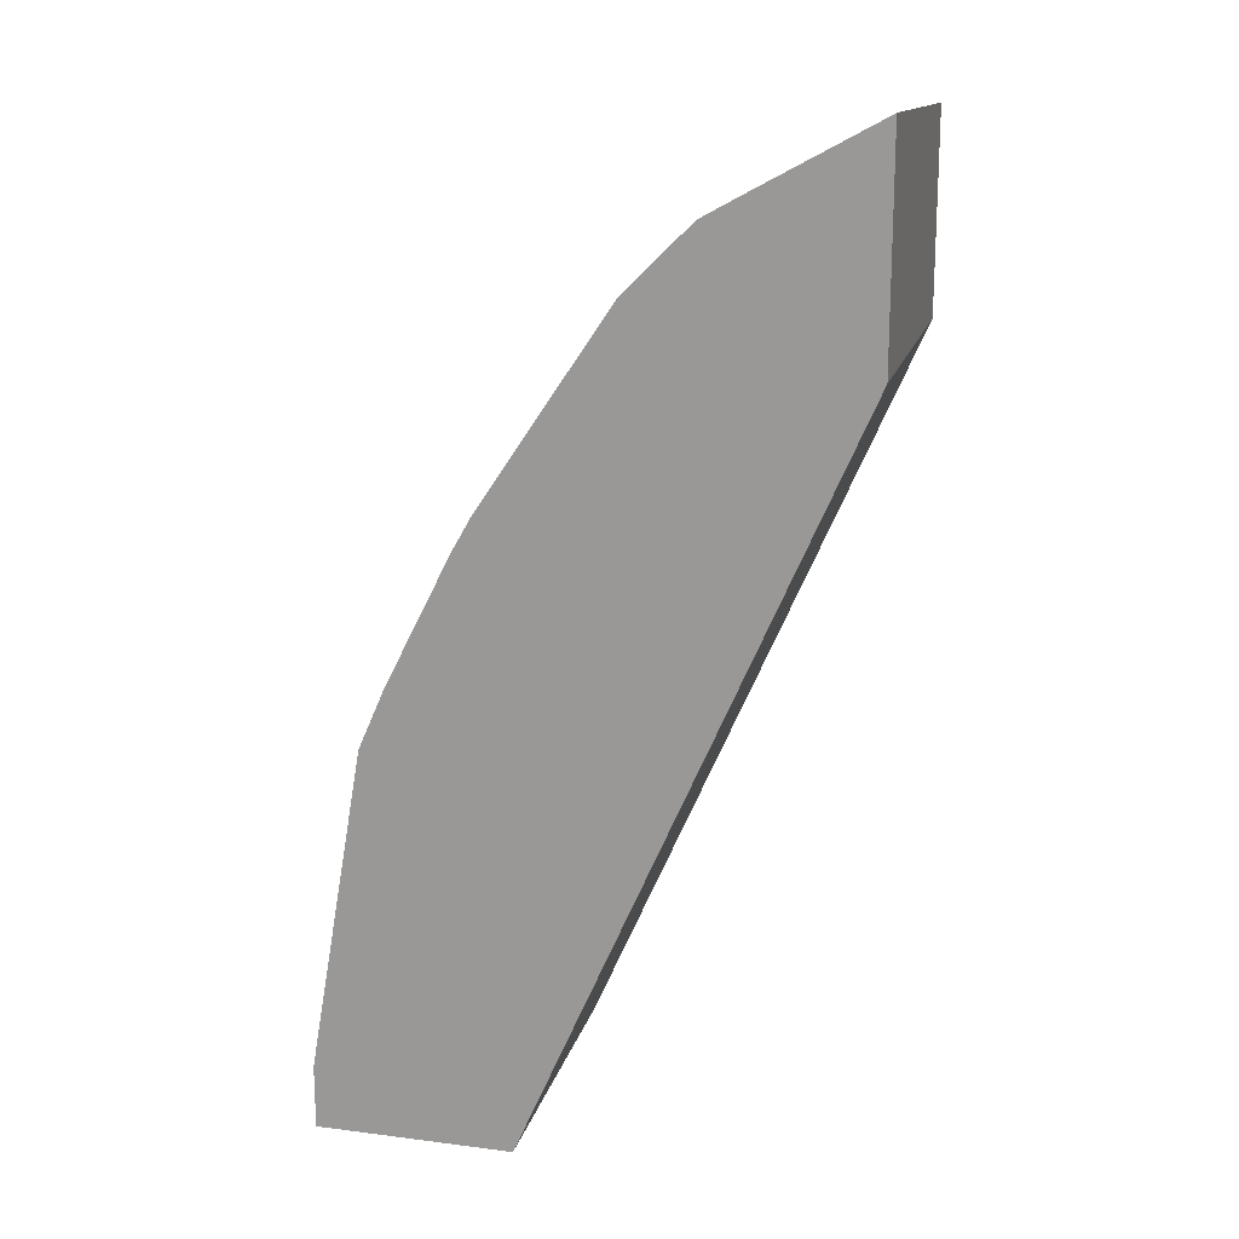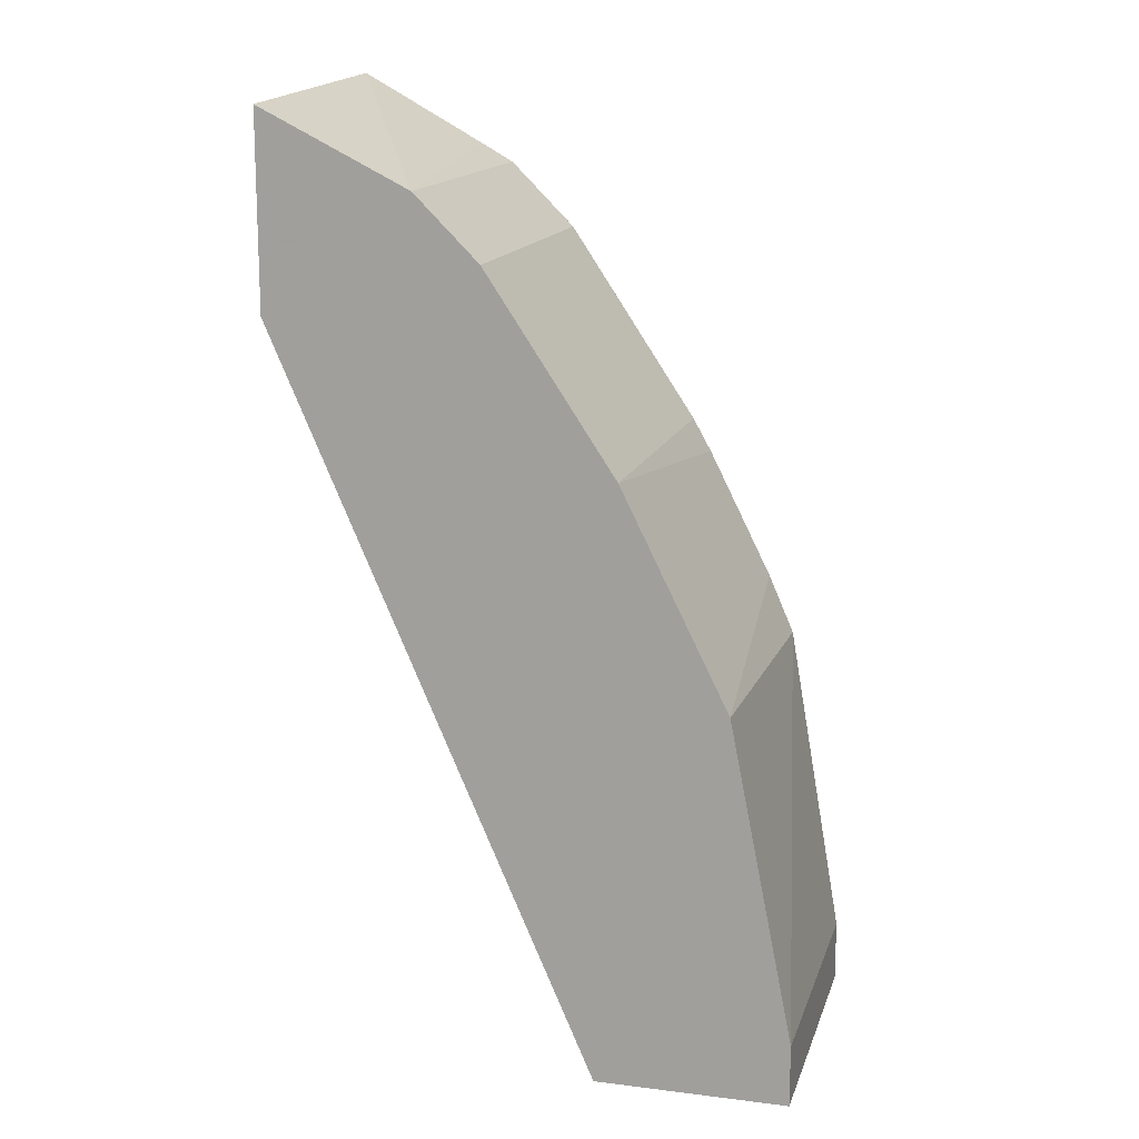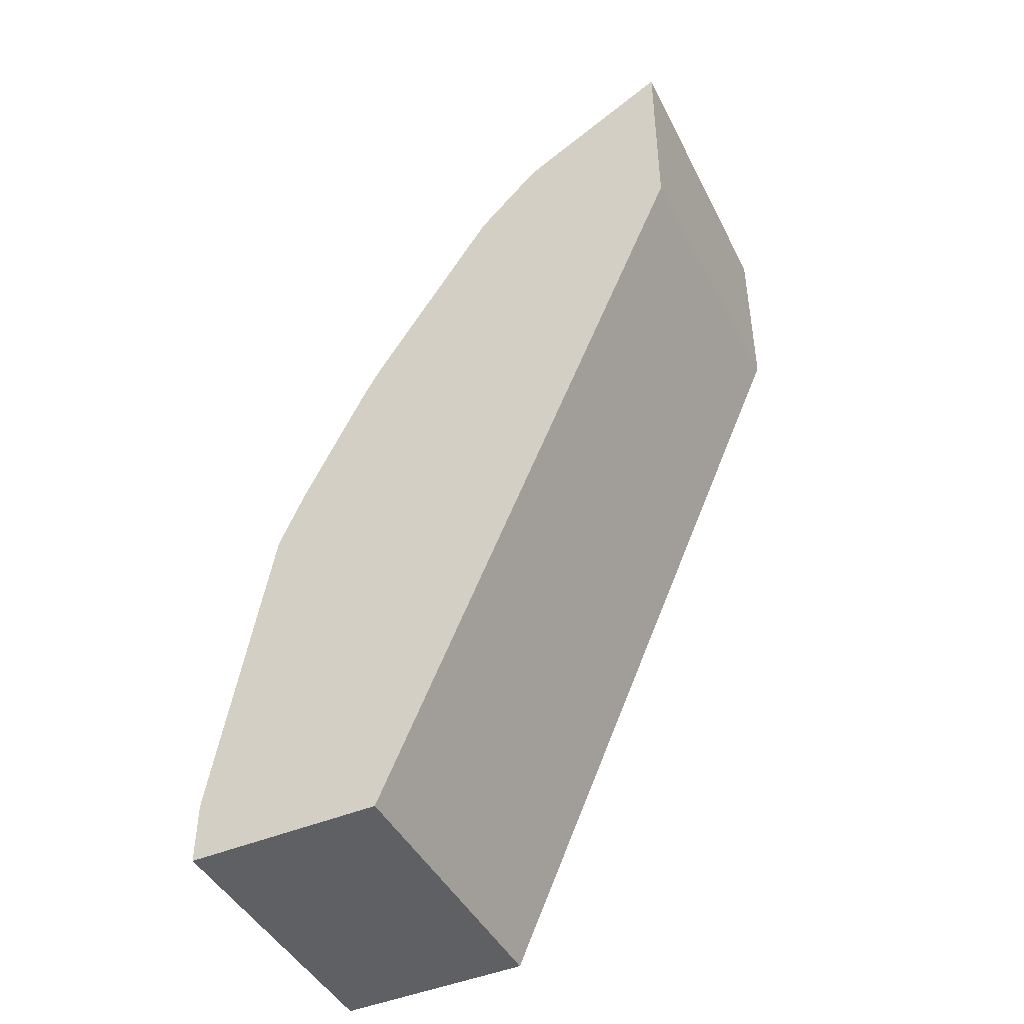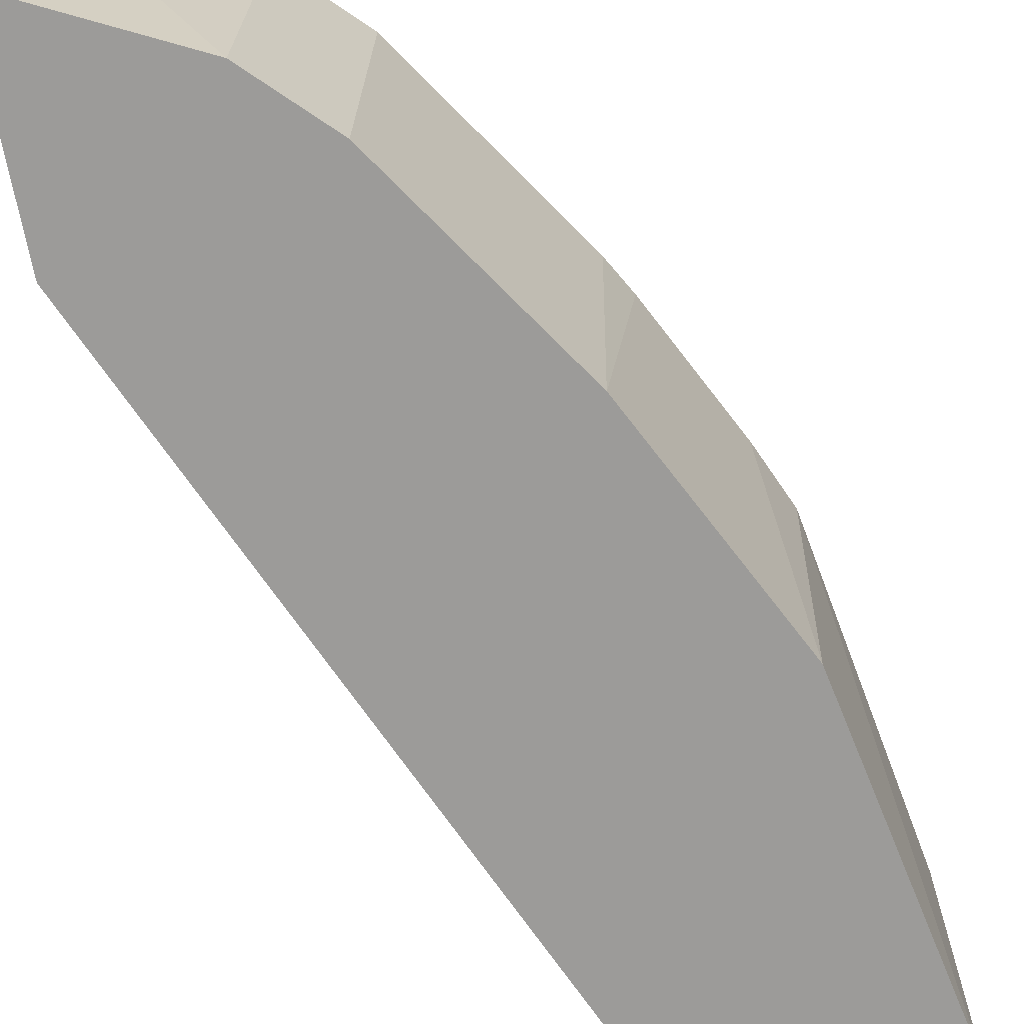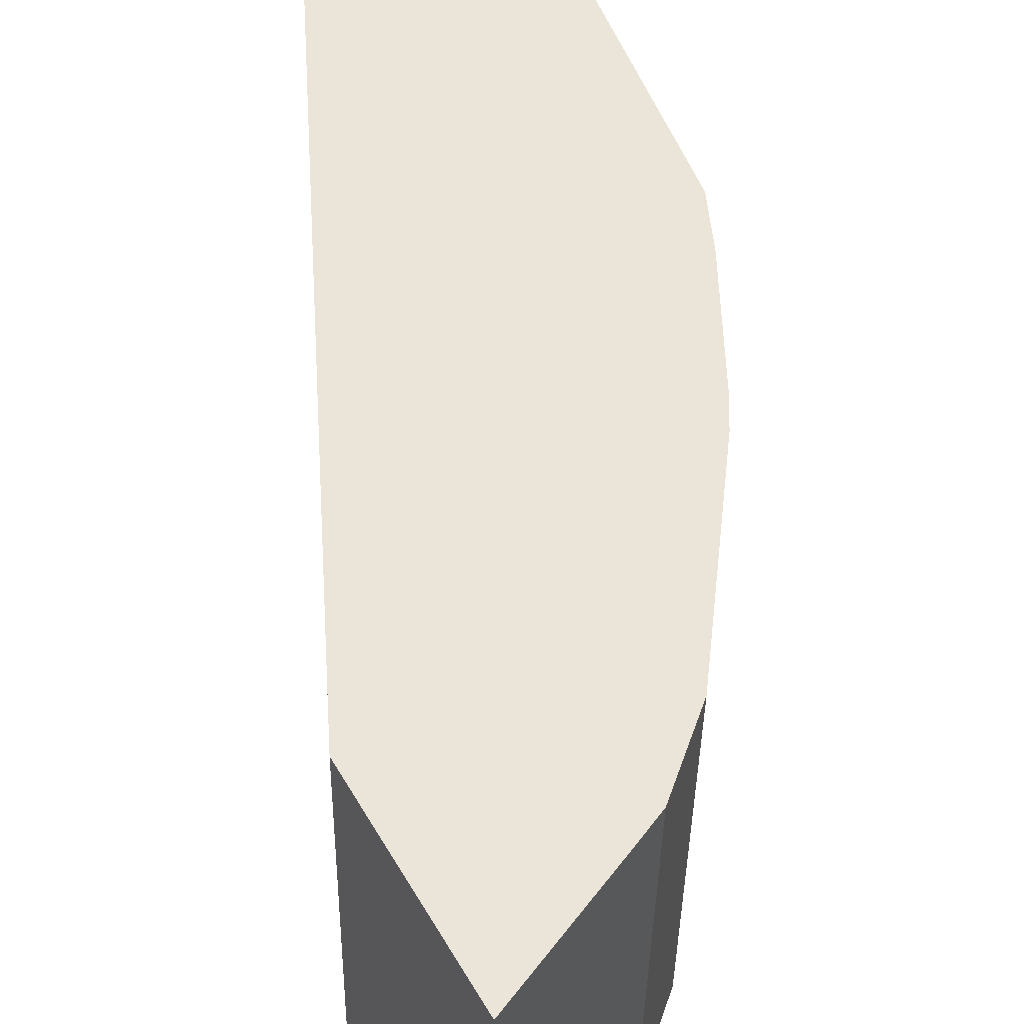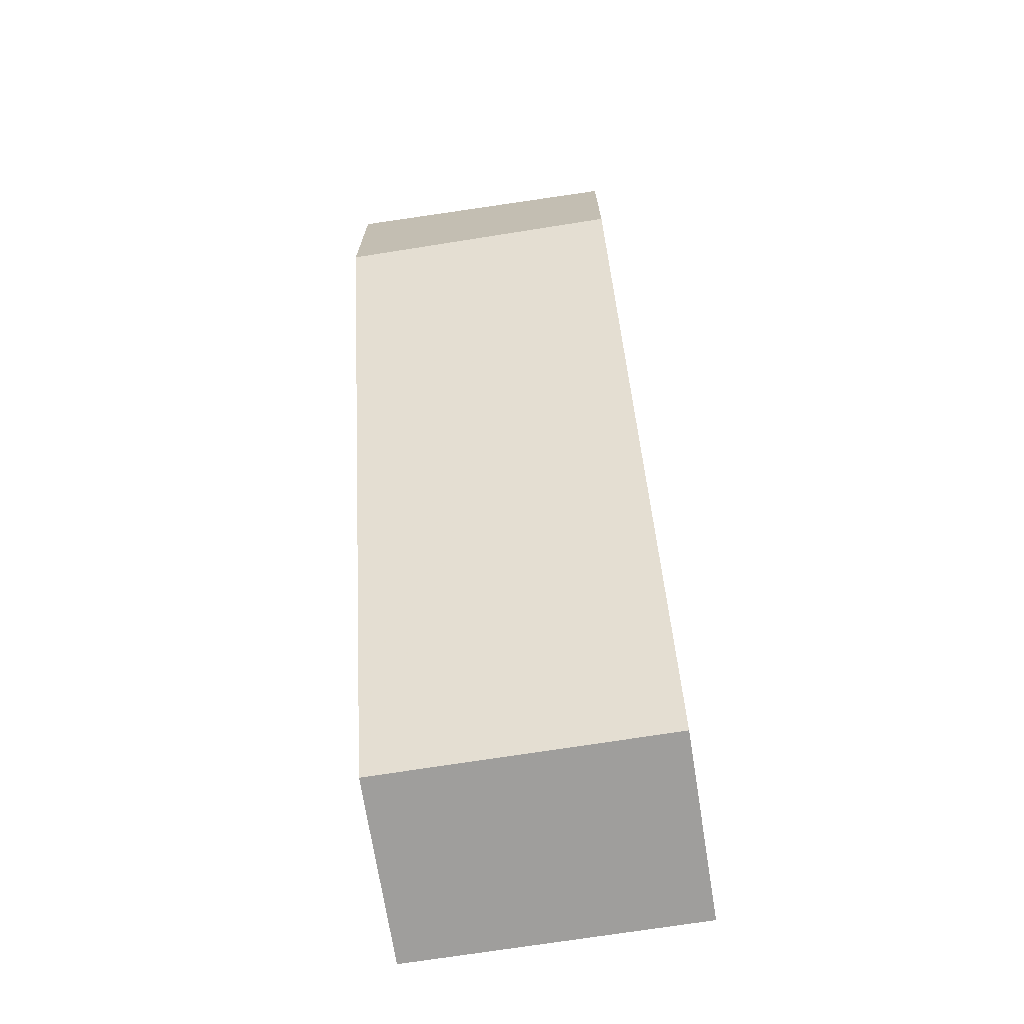
<metadata>
{"format":"obj","ext":"obj","renderer":"f3d","projection":"perspective","resolution":1024,"background":"white","views":[{"elev":17.7,"azim":-165.9,"up":"+Z"},{"elev":14.5,"azim":15.1,"up":"+Z"},{"elev":-44.8,"azim":-153.8,"up":"+Z"},{"elev":-69.8,"azim":10.8,"up":"+Y"},{"elev":45.0,"azim":-27.4,"up":"+Y"},{"elev":-71.0,"azim":-81.0,"up":"+Z"}]}
</metadata>
<code>
v 0.7251 -0.3786 0.04031
v 0.7251 -0.564 0.04031
v 0.7251 -0.3786 0.001238
v 0.6902 -0.3786 0.2417
v 0.7251 -0.564 0.001238
v 0.6848 -0.564 0.2417
v 0.6042 -0.3786 0.001238
v 0.674 -0.3786 0.279
v 0.6042 -0.564 0.001238
v 0.6579 -0.564 0.2955
v 0.403 -0.564 0.463
v 0.403 -0.3786 0.4632
v 0.6445 -0.564 0.3222
v 0.6337 -0.3786 0.3595
v 0.6177 -0.564 0.3759
v 0.403 -0.564 0.584
v 0.403 -0.3786 0.5961
v 0.622 -0.3786 0.3802
v 0.5371 -0.564 0.4968
v 0.4431 -0.564 0.564
v 0.4968 -0.564 0.5371
v 0.4804 -0.3786 0.5531
v 0.5414 -0.3786 0.5011
v 0.5012 -0.3786 0.5414
f 3 5 9
f 8 15 13
f 3 9 7
f 4 8 6
f 6 8 10
f 7 9 11
f 7 11 12
f 8 13 10
f 8 14 15
f 11 16 17
f 16 20 17
f 14 18 15
f 15 18 23
f 15 23 19
f 17 20 21
f 17 21 22
f 19 23 24
f 19 24 21
f 21 24 22
f 2 9 5
f 11 17 12
f 2 11 9
f 1 22 24
f 2 20 16
f 2 16 11
f 1 2 5
f 1 5 3
f 1 3 7
f 1 7 12
f 1 12 17
f 1 24 23
f 1 23 18
f 1 18 14
f 1 17 22
f 1 8 4
f 2 21 20
f 1 14 8
f 2 15 19
f 2 13 15
f 2 10 13
f 2 19 21
f 2 4 6
f 1 4 2
f 2 6 10

</code>
